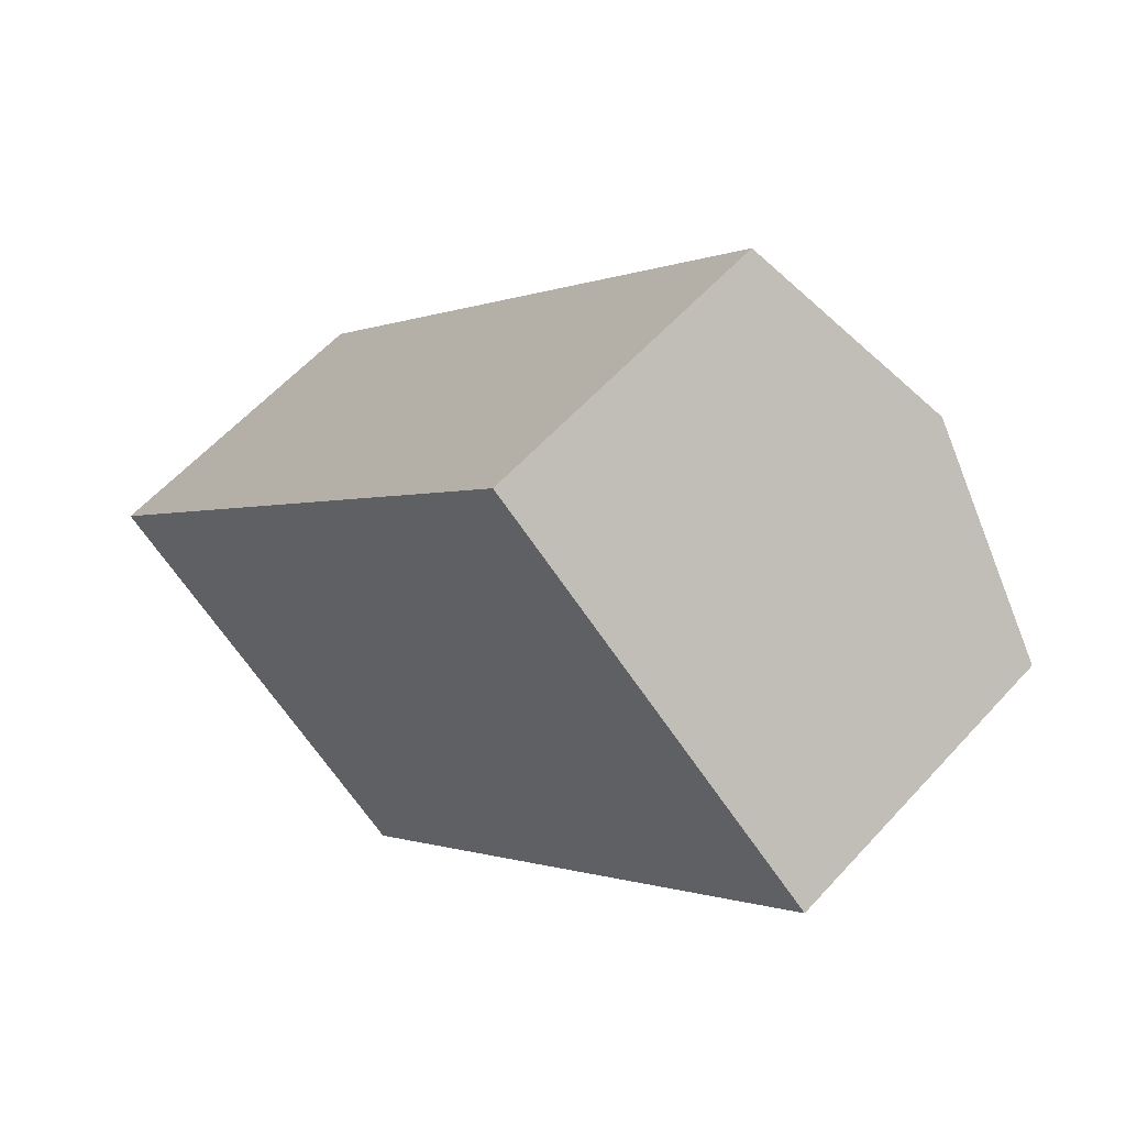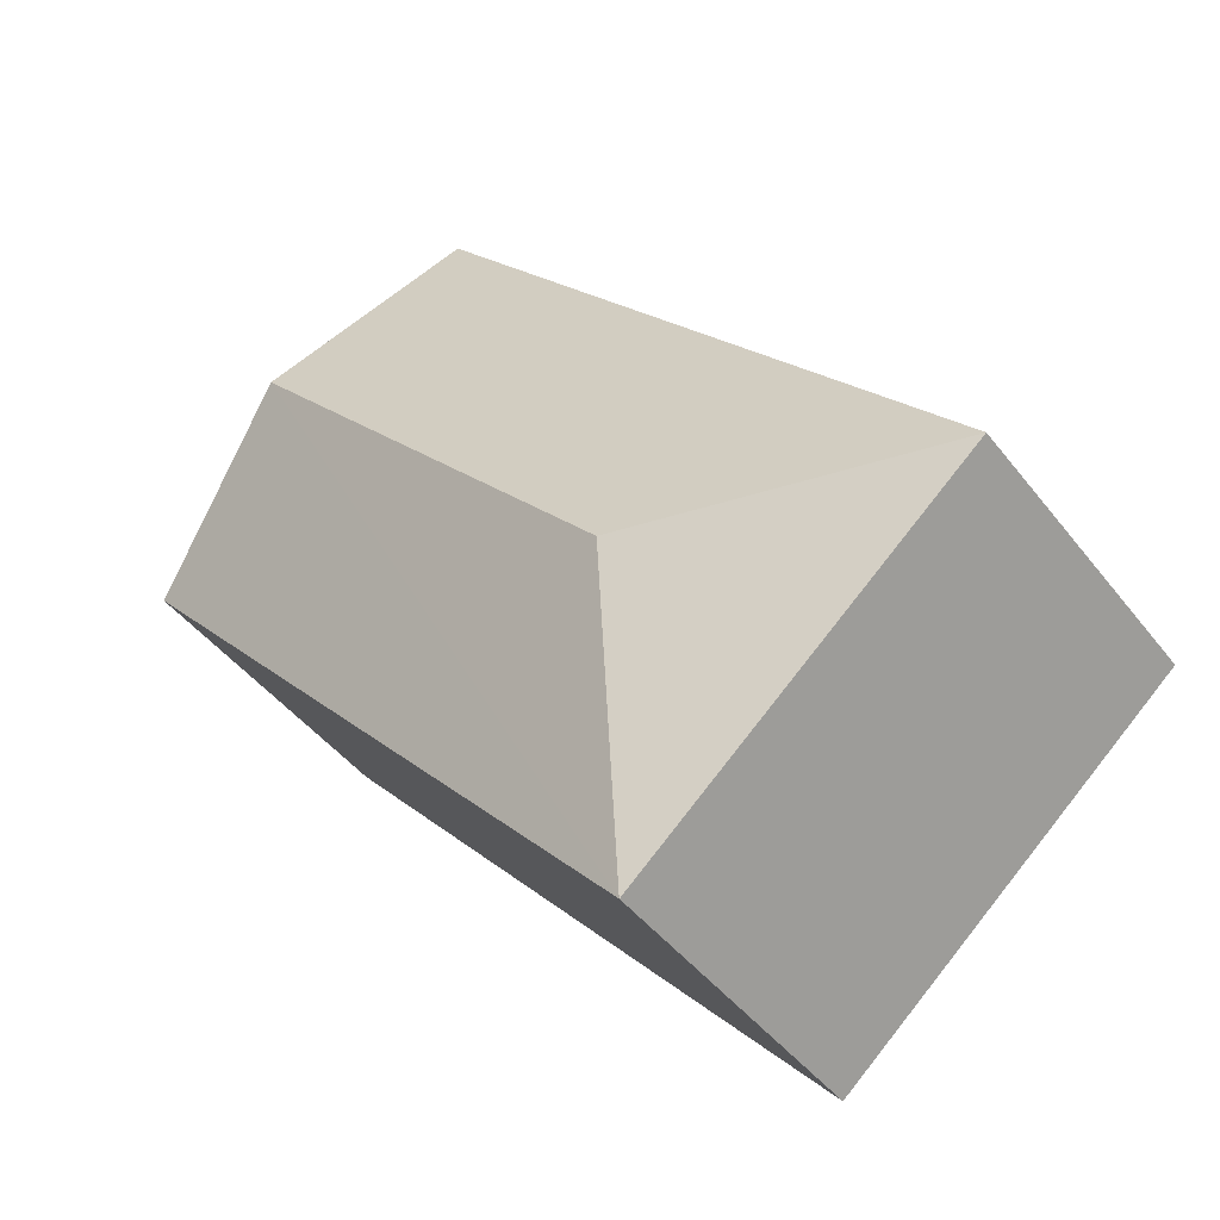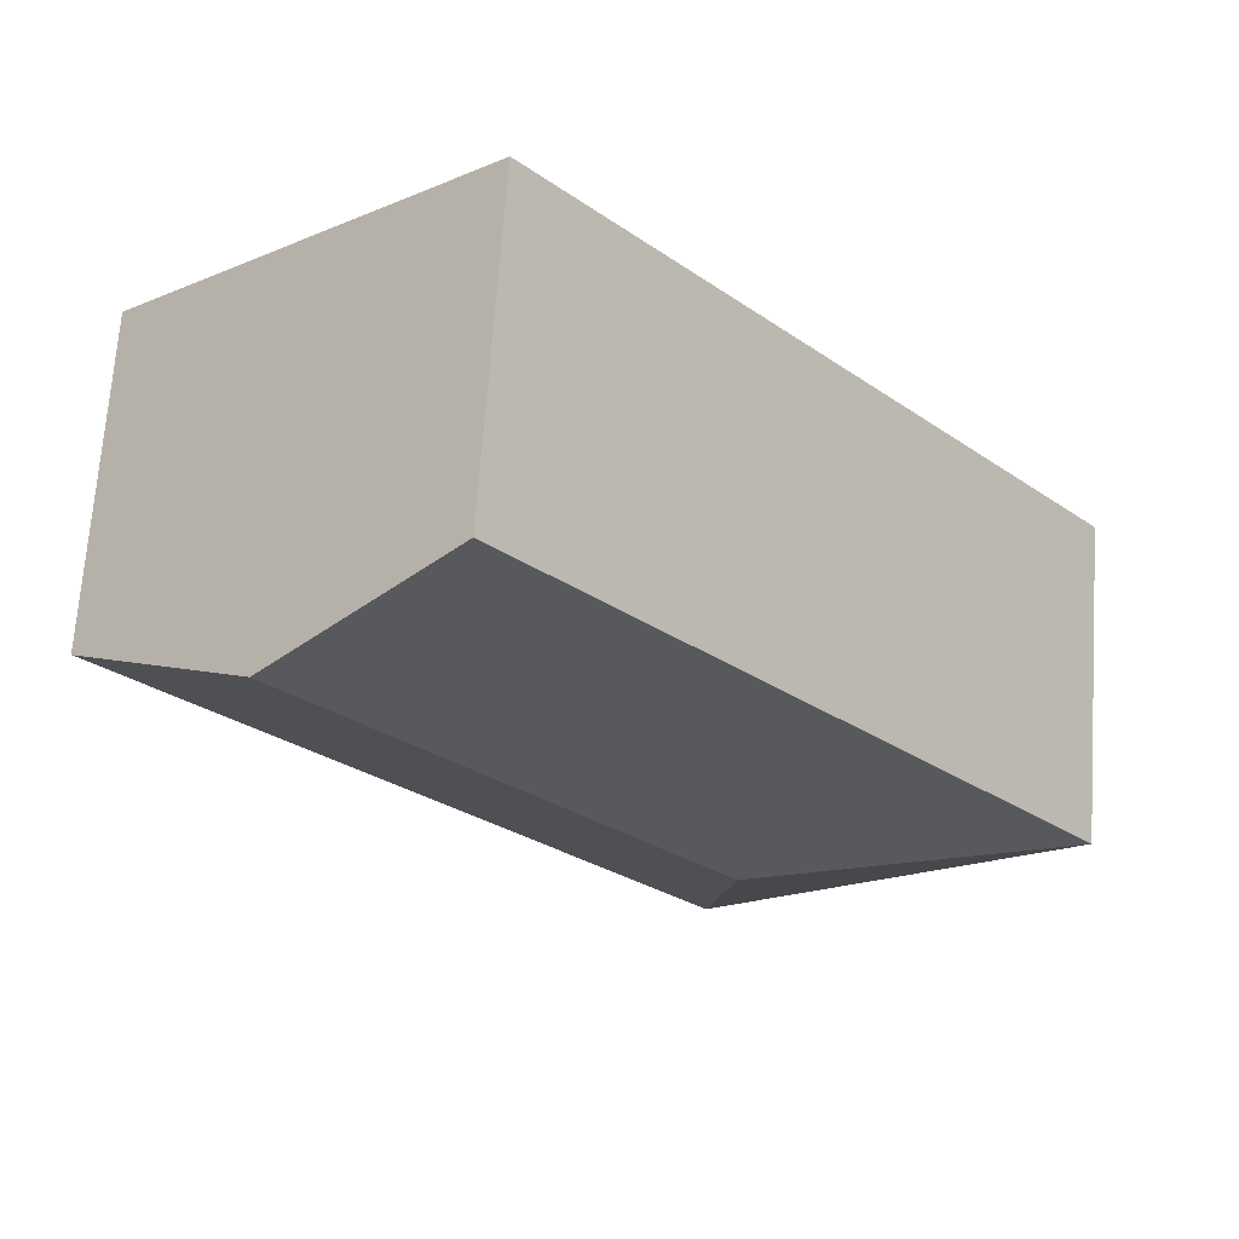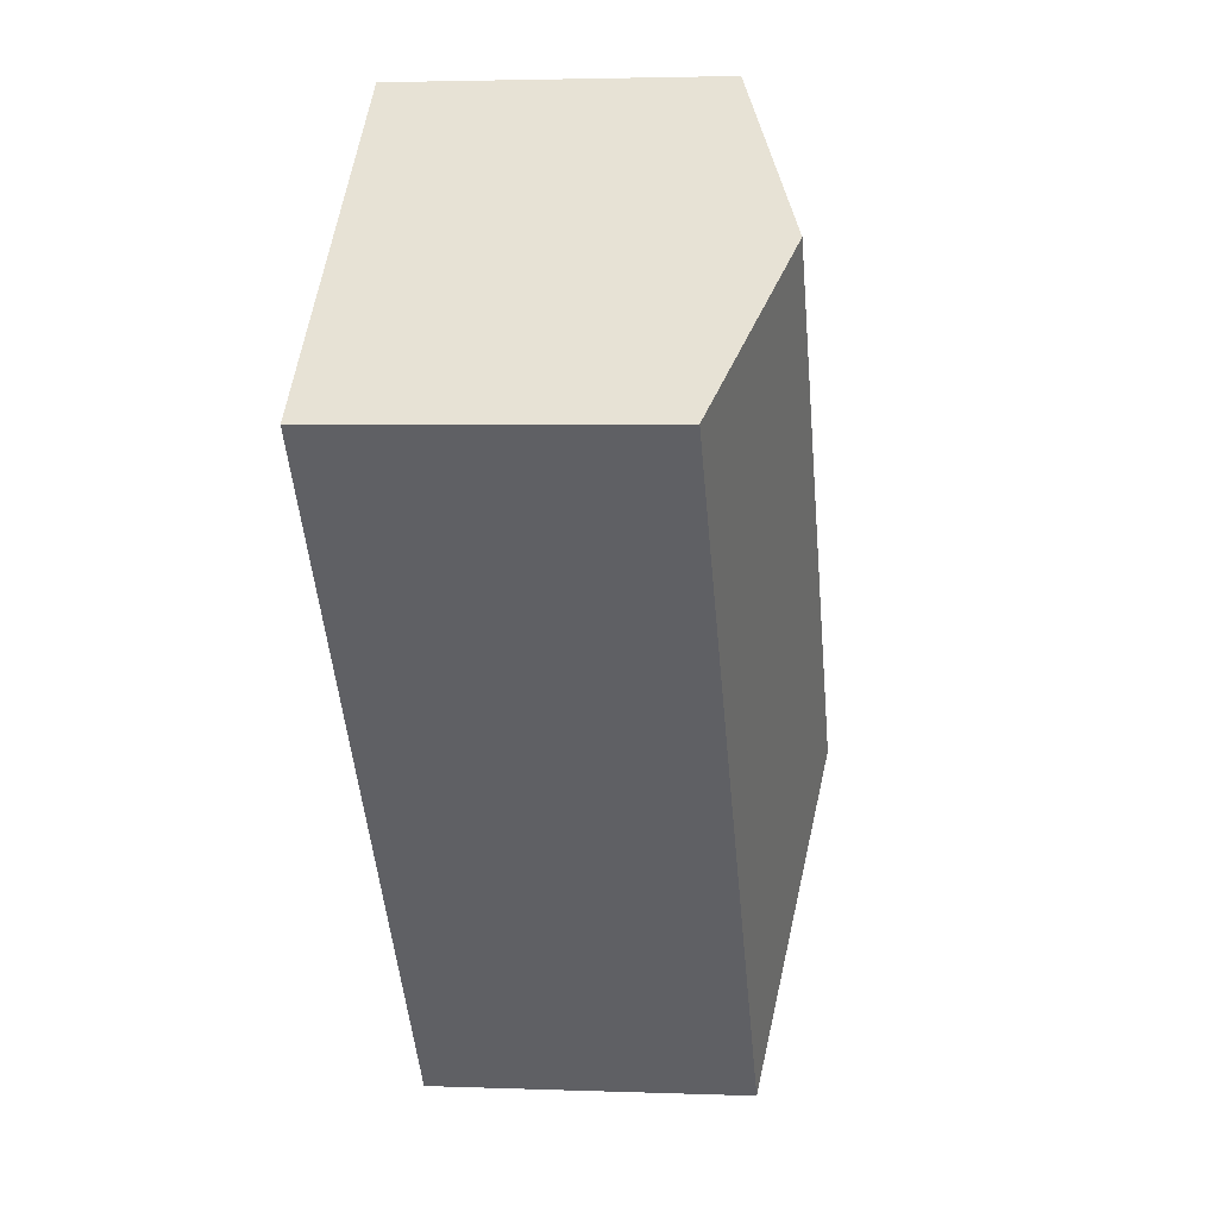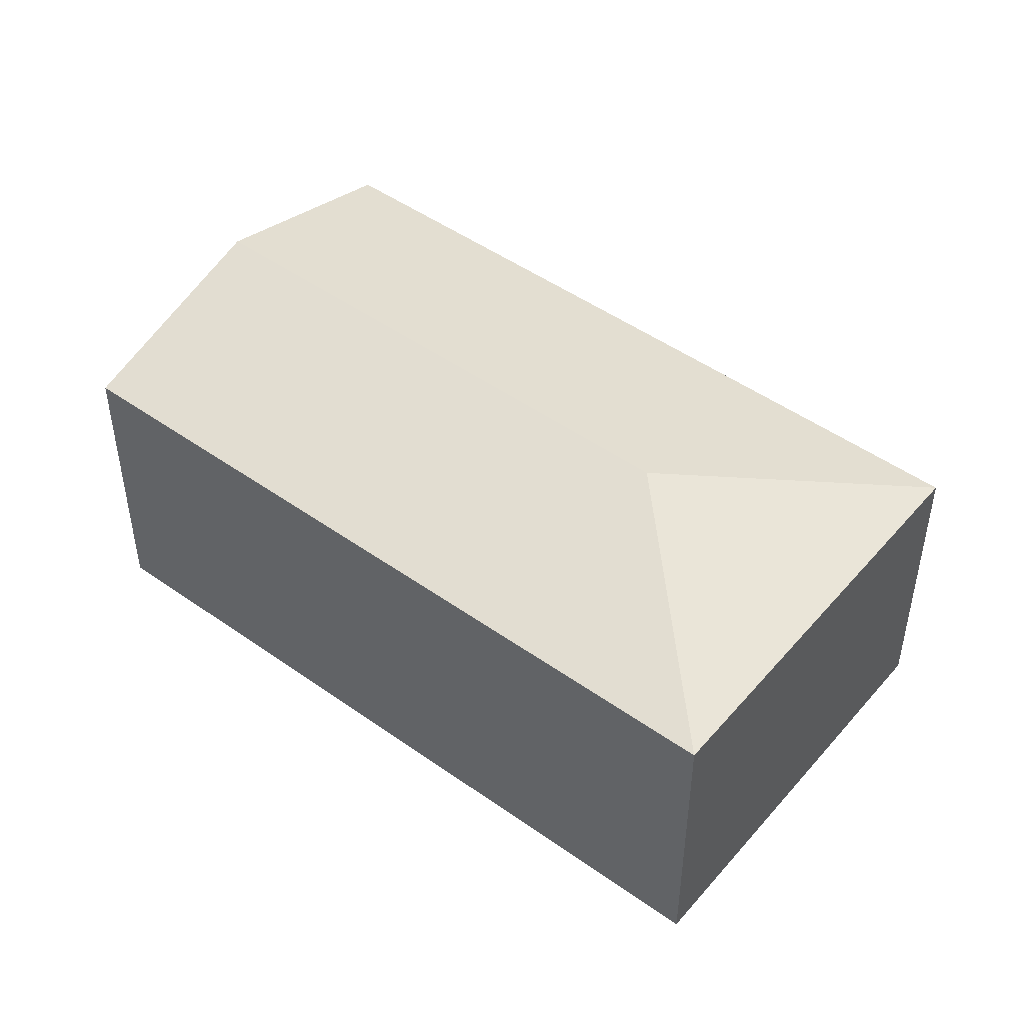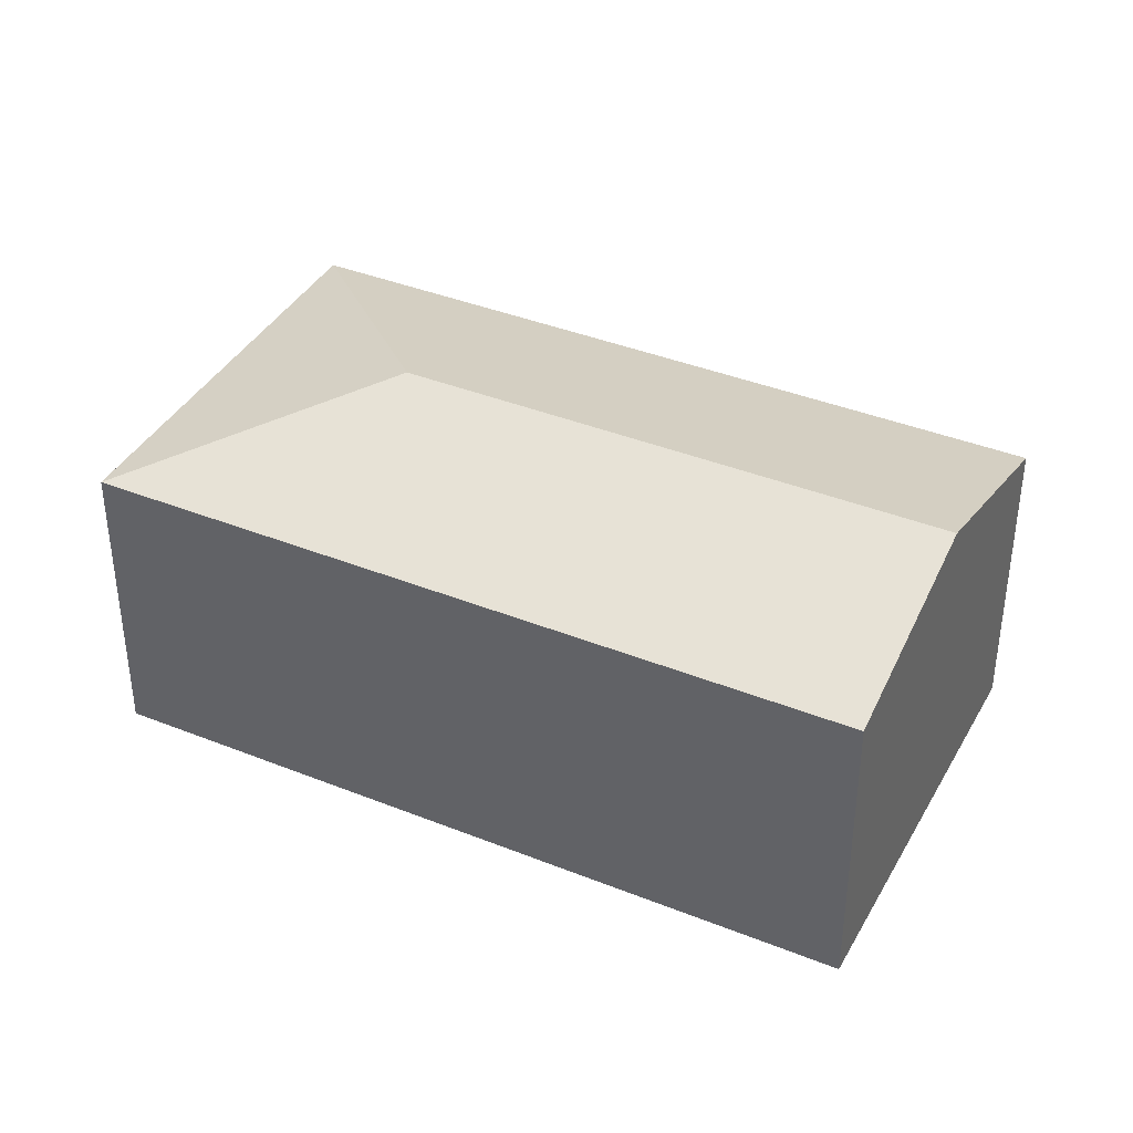
<metadata>
{"format":"obj","ext":"obj","renderer":"f3d","projection":"perspective","resolution":1024,"background":"white","views":[{"elev":59.2,"azim":41.9,"up":"+Z"},{"elev":-44.7,"azim":-145.0,"up":"+Z"},{"elev":68.3,"azim":-176.0,"up":"+Z"},{"elev":3.1,"azim":97.6,"up":"+Z"},{"elev":48.3,"azim":169.4,"up":"+Y"},{"elev":39.2,"azim":-22.5,"up":"+Y"}]}
</metadata>
<code>
v  1.953 1.792 -1.693
v  4.027 2.153 2.67
v  5.003 1.792 1.824
v  1.823 2.153 0.13
v  3.05 1.792 3.517
v  0 1.792 1.097e-16
v  3.05 -2.154e-16 3.517
v  4.027 -1.635e-16 2.67
v  5.003 -1.117e-16 1.824
v  1.953 1.037e-16 -1.693
v  0 0 0
g defaultobject
f 1 2 3
f 2 1 4
f 4 5 2
f 5 4 6
f 4 1 6
f 7 2 5
f 2 7 3
f 3 7 8
f 3 8 9
f 9 1 3
f 1 9 10
f 10 6 1
f 6 10 11
f 11 5 6
f 5 11 7
f 8 10 9
f 10 8 7
f 10 7 11

</code>
